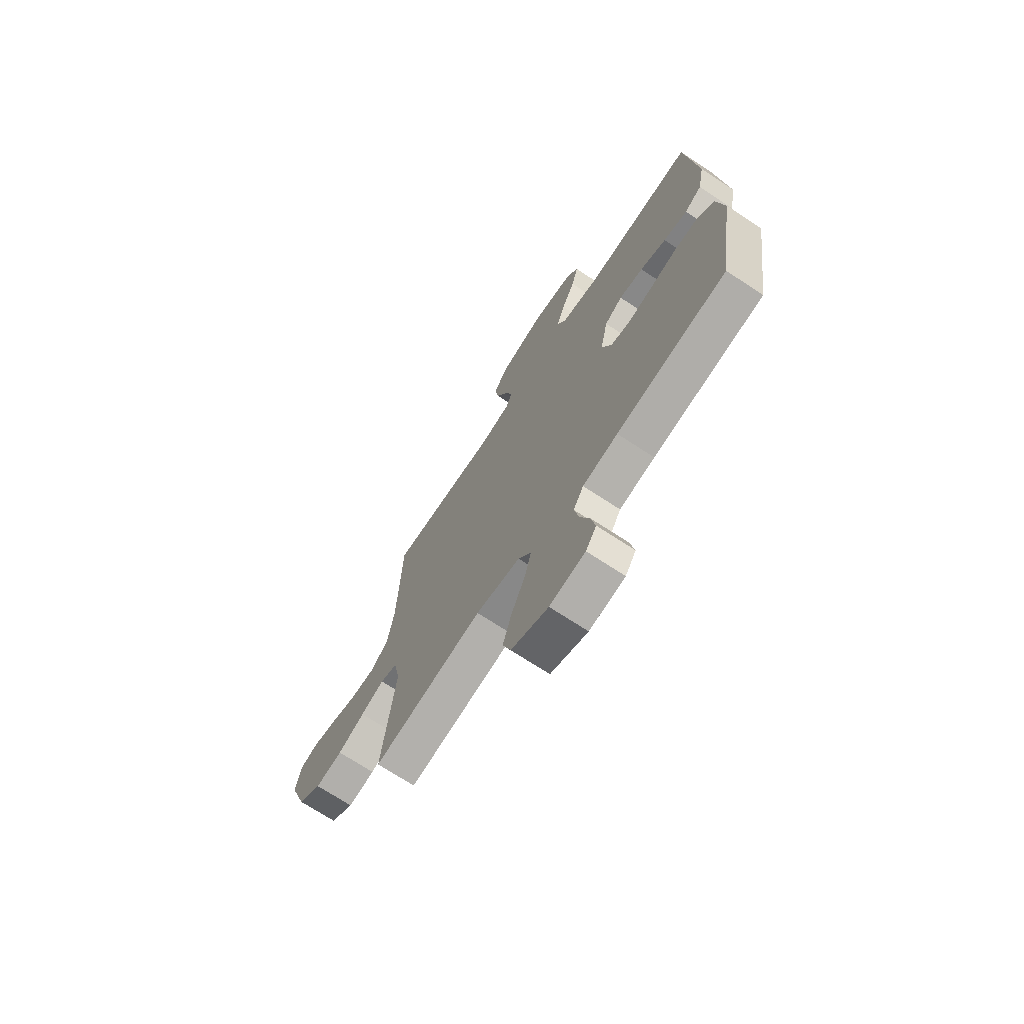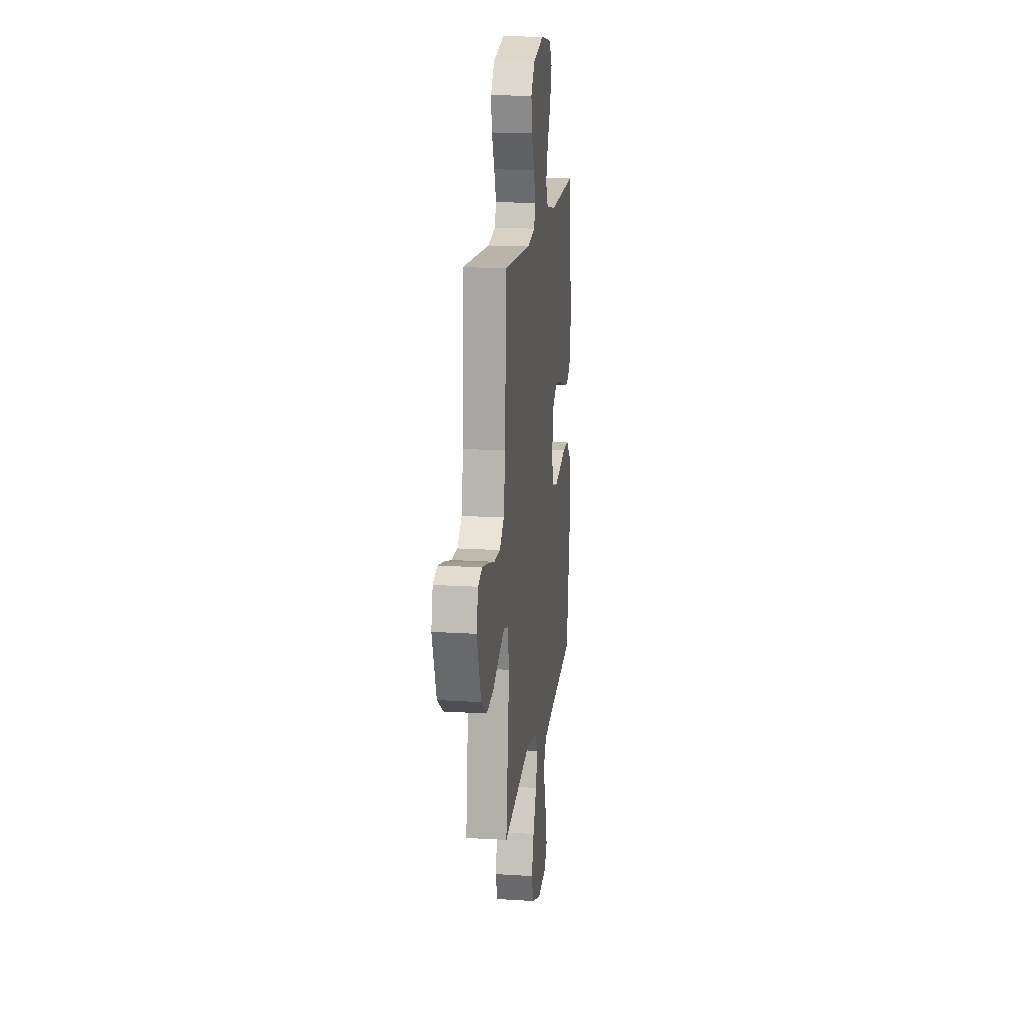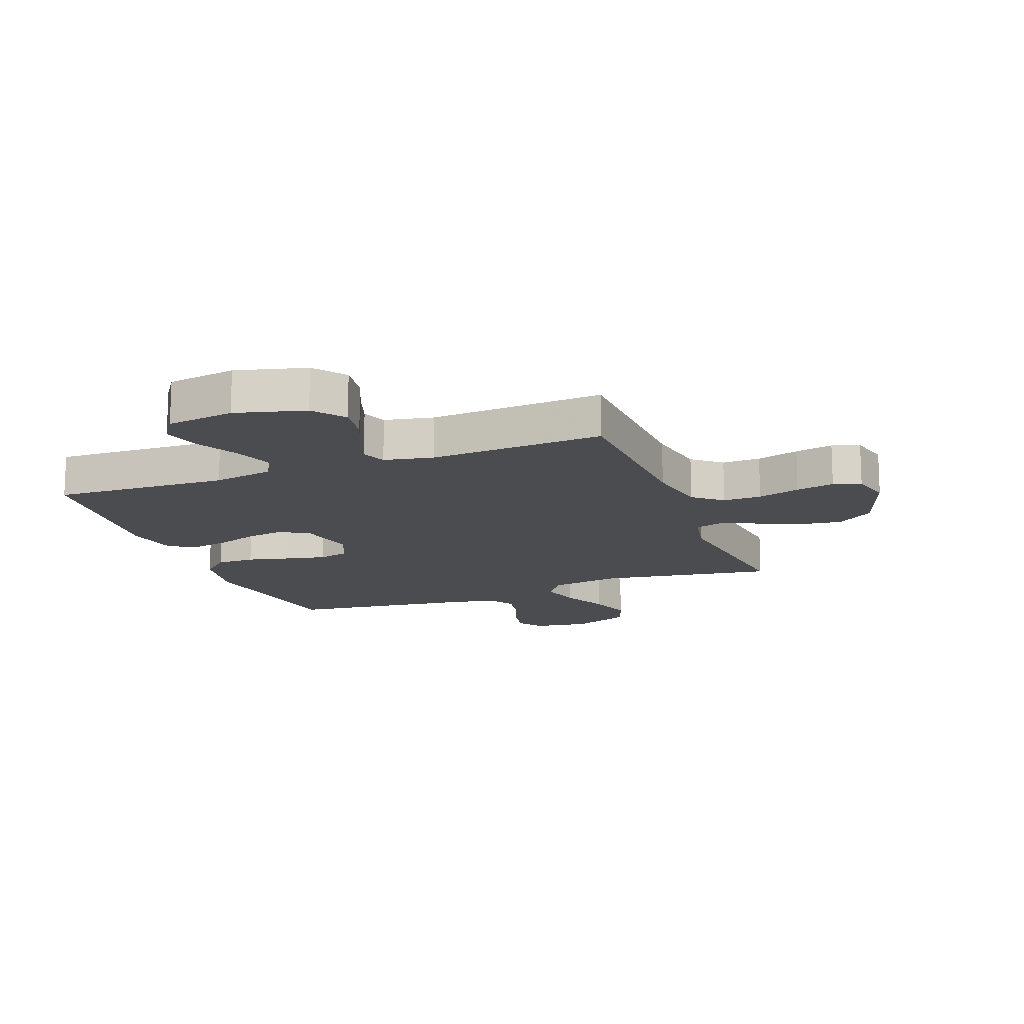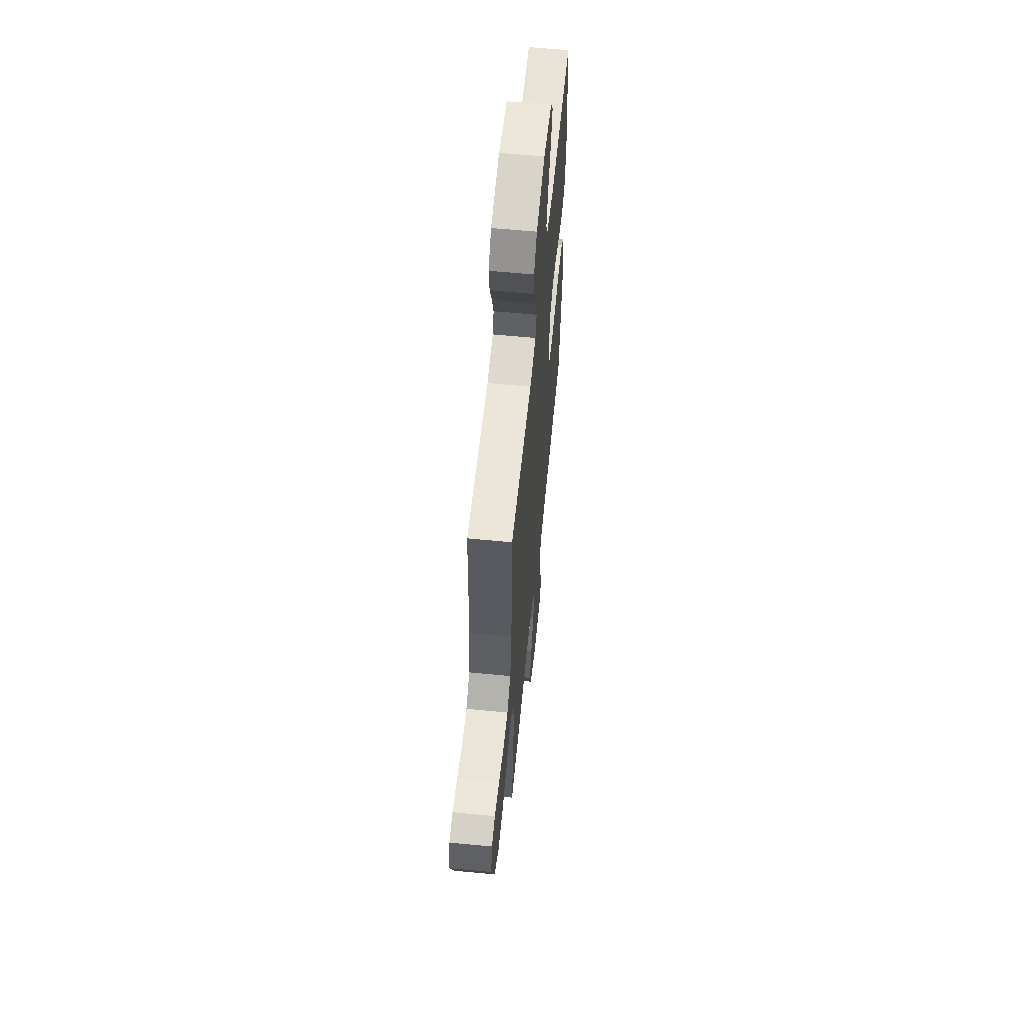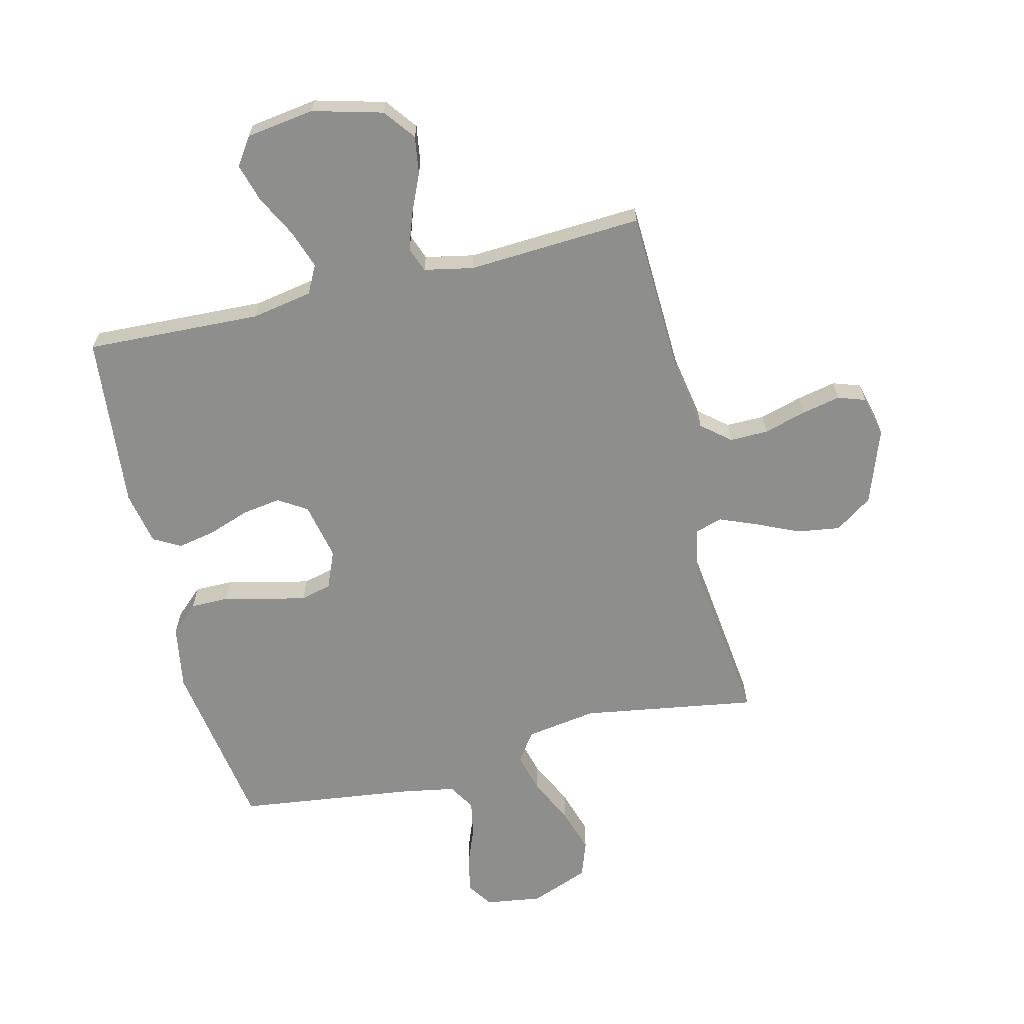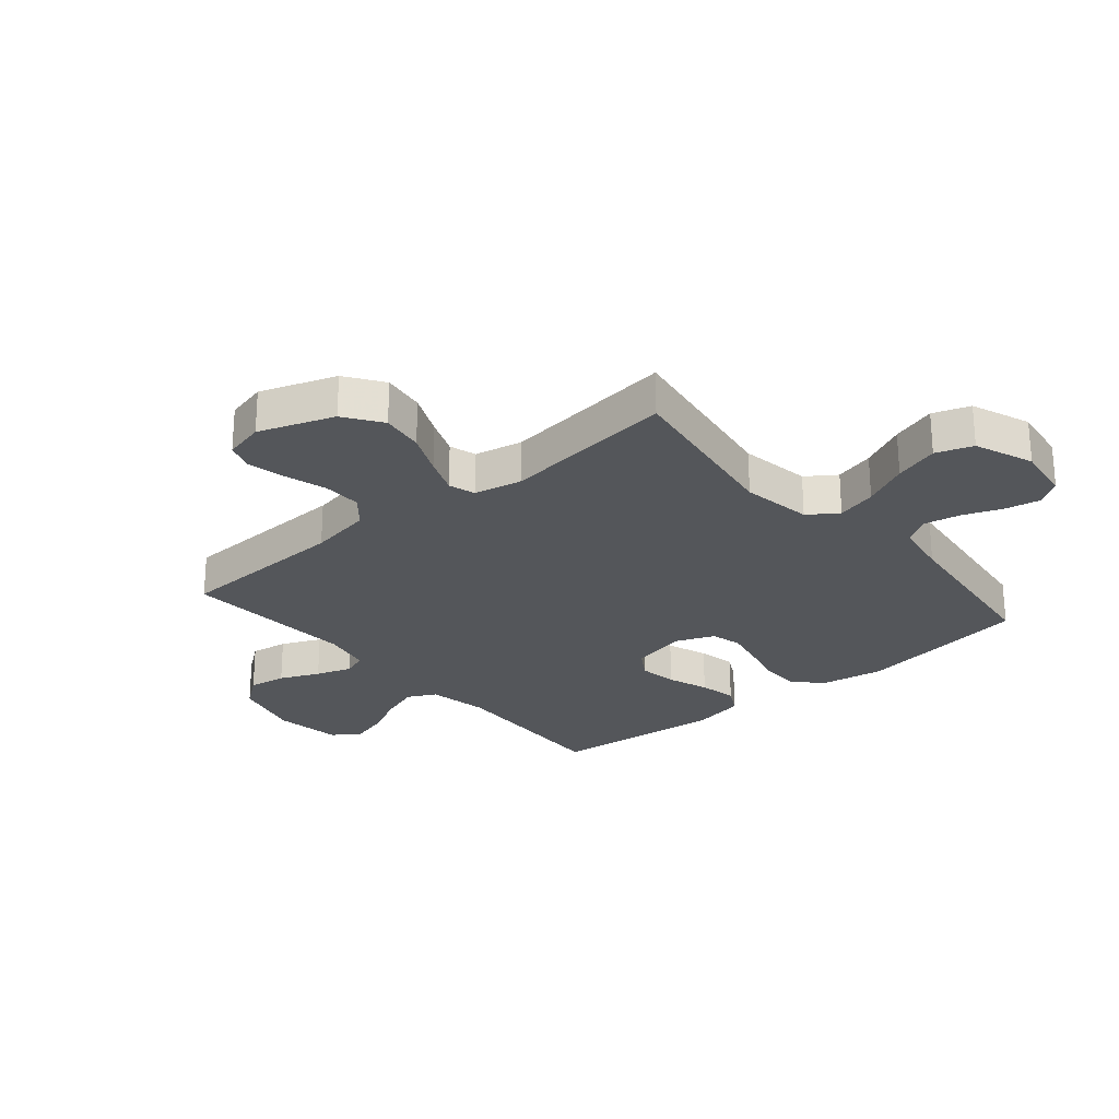
<metadata>
{"format":"obj","ext":"obj","renderer":"f3d","projection":"perspective","resolution":1024,"background":"white","views":[{"elev":-70.8,"azim":-123.4,"up":"+Z"},{"elev":16.5,"azim":97.3,"up":"+Z"},{"elev":-15.0,"azim":20.9,"up":"+Y"},{"elev":59.9,"azim":95.7,"up":"+Z"},{"elev":-64.8,"azim":13.7,"up":"+Y"},{"elev":-25.5,"azim":130.4,"up":"+Y"}]}
</metadata>
<code>
v 0.5 0.07 0.5
v 0.511 0.07 0.2
v 0.53 0.07 0.091
v 0.579 0.07 0.05
v 0.645 0.07 0.051
v 0.718 0.07 0.072
v 0.784 0.07 0.086
v 0.831 0.07 0.07
v 0.848 0.07 0
v 0.802 0.07 -0.129
v 0.738 0.07 -0.173
v 0.664 0.07 -0.162
v 0.591 0.07 -0.129
v 0.527 0.07 -0.103
v 0.481 0.07 -0.117
v 0.464 0.07 -0.2
v 0.5 0.07 -0.5
v 0.2 0.07 -0.452
v 0.078 0.07 -0.471
v 0.043 0.07 -0.521
v 0.061 0.07 -0.59
v 0.099 0.07 -0.669
v 0.123 0.07 -0.746
v 0.101 0.07 -0.809
v 0 0.07 -0.848
v -0.097 0.07 -0.834
v -0.126 0.07 -0.791
v -0.114 0.07 -0.73
v -0.088 0.07 -0.663
v -0.076 0.07 -0.601
v -0.104 0.07 -0.555
v -0.2 0.07 -0.538
v -0.5 0.07 -0.5
v -0.547 0.07 -0.2
v -0.528 0.07 -0.089
v -0.48 0.07 -0.045
v -0.414 0.07 -0.045
v -0.341 0.07 -0.063
v -0.272 0.07 -0.078
v -0.219 0.07 -0.065
v -0.192 0.07 0
v -0.213 0.07 0.099
v -0.262 0.07 0.13
v -0.328 0.07 0.12
v -0.399 0.07 0.095
v -0.464 0.07 0.082
v -0.511 0.07 0.108
v -0.529 0.07 0.2
v -0.5 0.07 0.5
v -0.2 0.07 0.487
v -0.095 0.07 0.506
v -0.07 0.07 0.554
v -0.093 0.07 0.621
v -0.13 0.07 0.693
v -0.149 0.07 0.759
v -0.117 0.07 0.806
v 0 0.07 0.823
v 0.12 0.07 0.791
v 0.161 0.07 0.737
v 0.151 0.07 0.672
v 0.121 0.07 0.604
v 0.1 0.07 0.543
v 0.116 0.07 0.5
v 0.2 0.07 0.483
v 0.5 0 0.5
v 0.511 0 0.2
v 0.53 0 0.091
v 0.579 0 0.05
v 0.645 0 0.051
v 0.718 0 0.072
v 0.784 0 0.086
v 0.831 0 0.07
v 0.848 0 0
v 0.802 0 -0.129
v 0.738 0 -0.173
v 0.664 0 -0.162
v 0.591 0 -0.129
v 0.527 0 -0.103
v 0.481 0 -0.117
v 0.464 0 -0.2
v 0.5 0 -0.5
v 0.2 0 -0.452
v 0.078 0 -0.471
v 0.043 0 -0.521
v 0.061 0 -0.59
v 0.099 0 -0.669
v 0.123 0 -0.746
v 0.101 0 -0.809
v 0 0 -0.848
v -0.097 0 -0.834
v -0.126 0 -0.791
v -0.114 0 -0.73
v -0.088 0 -0.663
v -0.076 0 -0.601
v -0.104 0 -0.555
v -0.2 0 -0.538
v -0.5 0 -0.5
v -0.547 0 -0.2
v -0.528 0 -0.089
v -0.48 0 -0.045
v -0.414 0 -0.045
v -0.341 0 -0.063
v -0.272 0 -0.078
v -0.219 0 -0.065
v -0.192 0 0
v -0.213 0 0.099
v -0.262 0 0.13
v -0.328 0 0.12
v -0.399 0 0.095
v -0.464 0 0.082
v -0.511 0 0.108
v -0.529 0 0.2
v -0.5 0 0.5
v -0.2 0 0.487
v -0.095 0 0.506
v -0.07 0 0.554
v -0.093 0 0.621
v -0.13 0 0.693
v -0.149 0 0.759
v -0.117 0 0.806
v 0 0 0.823
v 0.12 0 0.791
v 0.161 0 0.737
v 0.151 0 0.672
v 0.121 0 0.604
v 0.1 0 0.543
v 0.116 0 0.5
v 0.2 0 0.483
f 59 60 61
f 58 59 61
f 57 58 61
f 56 57 61
f 55 56 61
f 54 55 61
f 53 54 61
f 52 53 61 62
f 51 52 62 63
f 48 49 50
f 47 48 50
f 46 47 50
f 45 46 50
f 44 45 50
f 51 63 64
f 50 51 64
f 44 50 64
f 43 44 64
f 36 37 38
f 35 36 38
f 34 35 38
f 33 34 38
f 32 33 38
f 31 32 38 39
f 30 31 39 40
f 27 28 29
f 26 27 29
f 25 26 29
f 24 25 29
f 23 24 29
f 22 23 29
f 21 22 29
f 20 21 29 30
f 30 40 41
f 20 30 41
f 19 20 41
f 16 17 18
f 19 41 42
f 18 19 42
f 16 18 42
f 15 16 42
f 11 12 13
f 10 11 13
f 9 10 13
f 8 9 13
f 7 8 13
f 6 7 13
f 5 6 13
f 4 5 13 14
f 64 1 2
f 43 64 2
f 42 43 2
f 15 42 2
f 3 4 14 15
f 2 3 15
f 125 124 123
f 125 123 122
f 125 122 121
f 125 121 120
f 125 120 119
f 125 119 118
f 125 118 117
f 126 125 117 116
f 127 126 116 115
f 114 113 112
f 114 112 111
f 114 111 110
f 114 110 109
f 114 109 108
f 128 127 115
f 128 115 114
f 128 114 108
f 128 108 107
f 102 101 100
f 102 100 99
f 102 99 98
f 102 98 97
f 102 97 96
f 103 102 96 95
f 104 103 95 94
f 93 92 91
f 93 91 90
f 93 90 89
f 93 89 88
f 93 88 87
f 93 87 86
f 93 86 85
f 94 93 85 84
f 105 104 94
f 105 94 84
f 105 84 83
f 82 81 80
f 106 105 83
f 106 83 82
f 106 82 80
f 106 80 79
f 77 76 75
f 77 75 74
f 77 74 73
f 77 73 72
f 77 72 71
f 77 71 70
f 77 70 69
f 78 77 69 68
f 66 65 128
f 66 128 107
f 66 107 106
f 66 106 79
f 79 78 68 67
f 79 67 66
f 1 65 66 2
f 2 66 67 3
f 3 67 68 4
f 4 68 69 5
f 5 69 70 6
f 6 70 71 7
f 7 71 72 8
f 8 72 73 9
f 9 73 74 10
f 10 74 75 11
f 11 75 76 12
f 12 76 77 13
f 13 77 78 14
f 14 78 79 15
f 15 79 80 16
f 16 80 81 17
f 17 81 82 18
f 18 82 83 19
f 19 83 84 20
f 20 84 85 21
f 21 85 86 22
f 22 86 87 23
f 23 87 88 24
f 24 88 89 25
f 25 89 90 26
f 26 90 91 27
f 27 91 92 28
f 28 92 93 29
f 29 93 94 30
f 30 94 95 31
f 31 95 96 32
f 32 96 97 33
f 33 97 98 34
f 34 98 99 35
f 35 99 100 36
f 36 100 101 37
f 37 101 102 38
f 38 102 103 39
f 39 103 104 40
f 40 104 105 41
f 41 105 106 42
f 42 106 107 43
f 43 107 108 44
f 44 108 109 45
f 45 109 110 46
f 46 110 111 47
f 47 111 112 48
f 48 112 113 49
f 49 113 114 50
f 50 114 115 51
f 51 115 116 52
f 52 116 117 53
f 53 117 118 54
f 54 118 119 55
f 55 119 120 56
f 56 120 121 57
f 57 121 122 58
f 58 122 123 59
f 59 123 124 60
f 60 124 125 61
f 61 125 126 62
f 62 126 127 63
f 63 127 128 64
f 64 128 65 1

</code>
